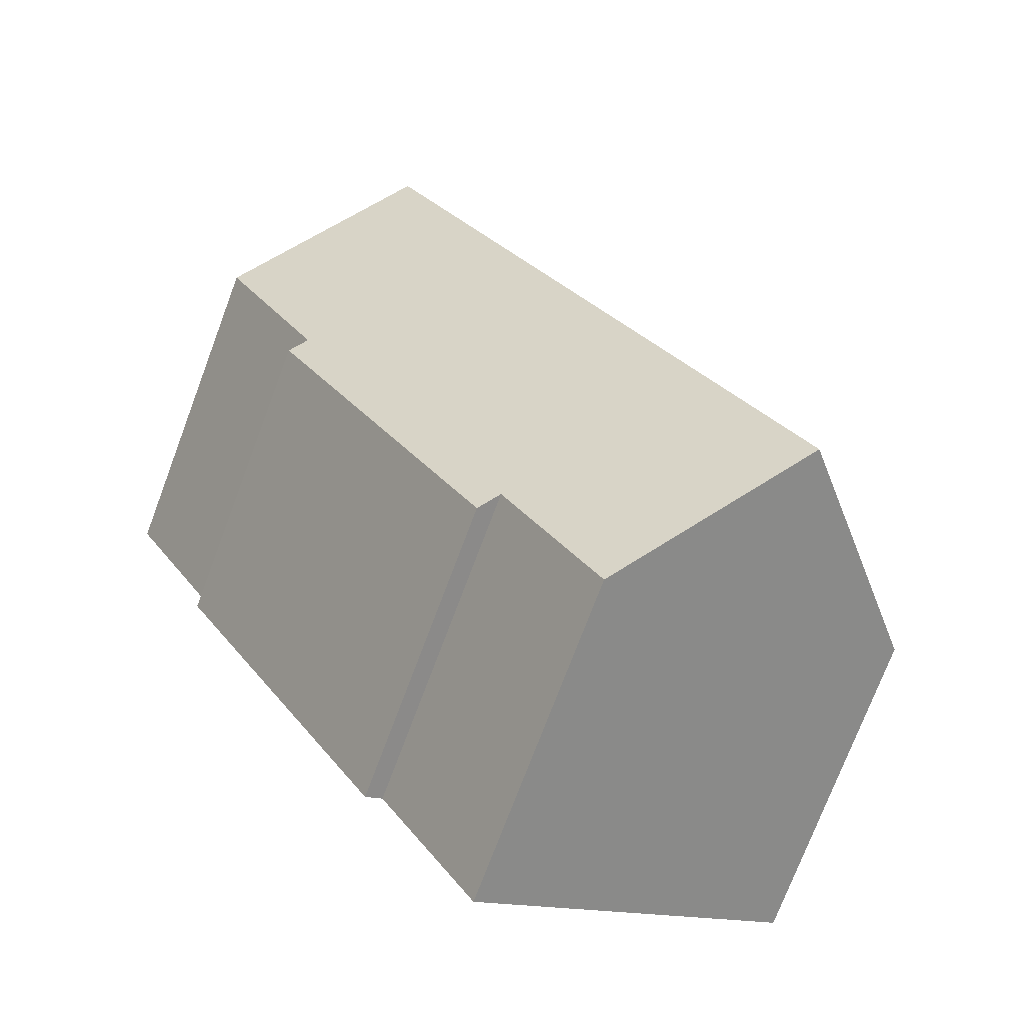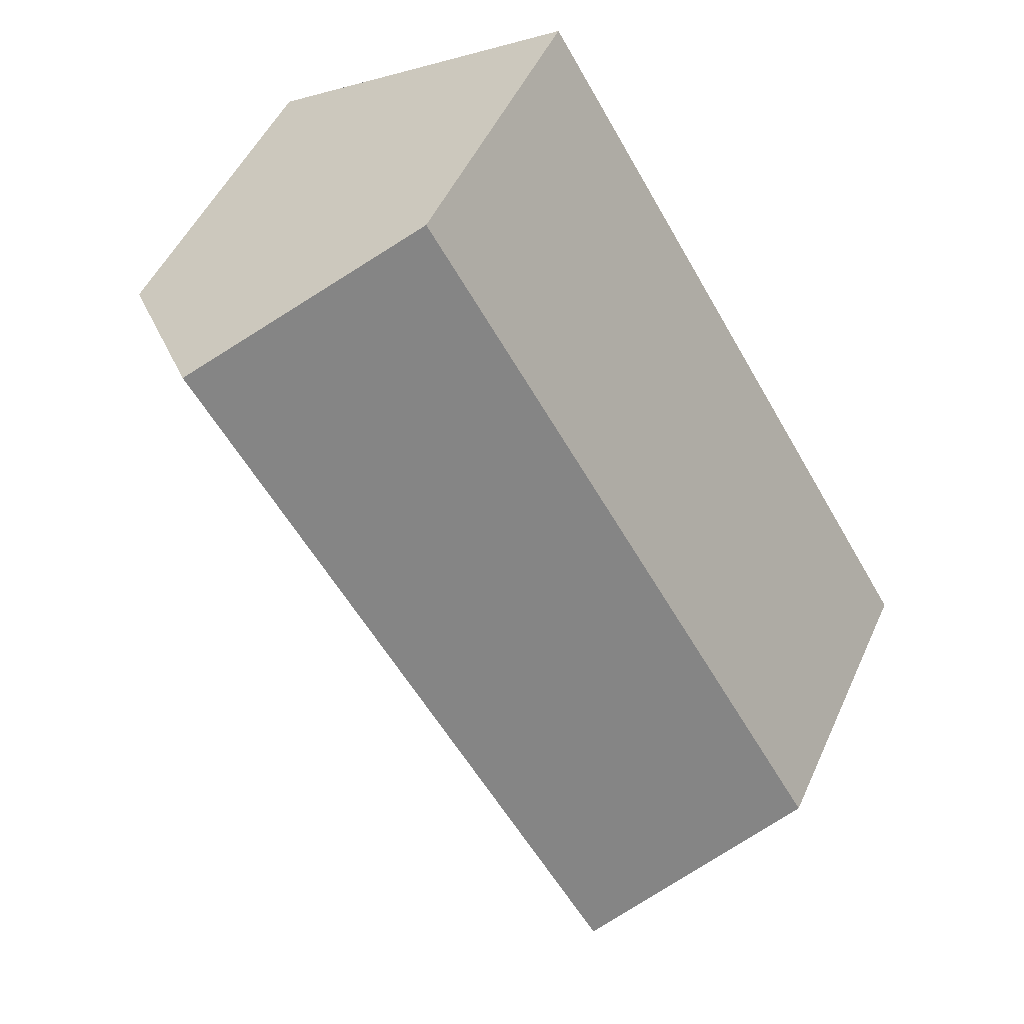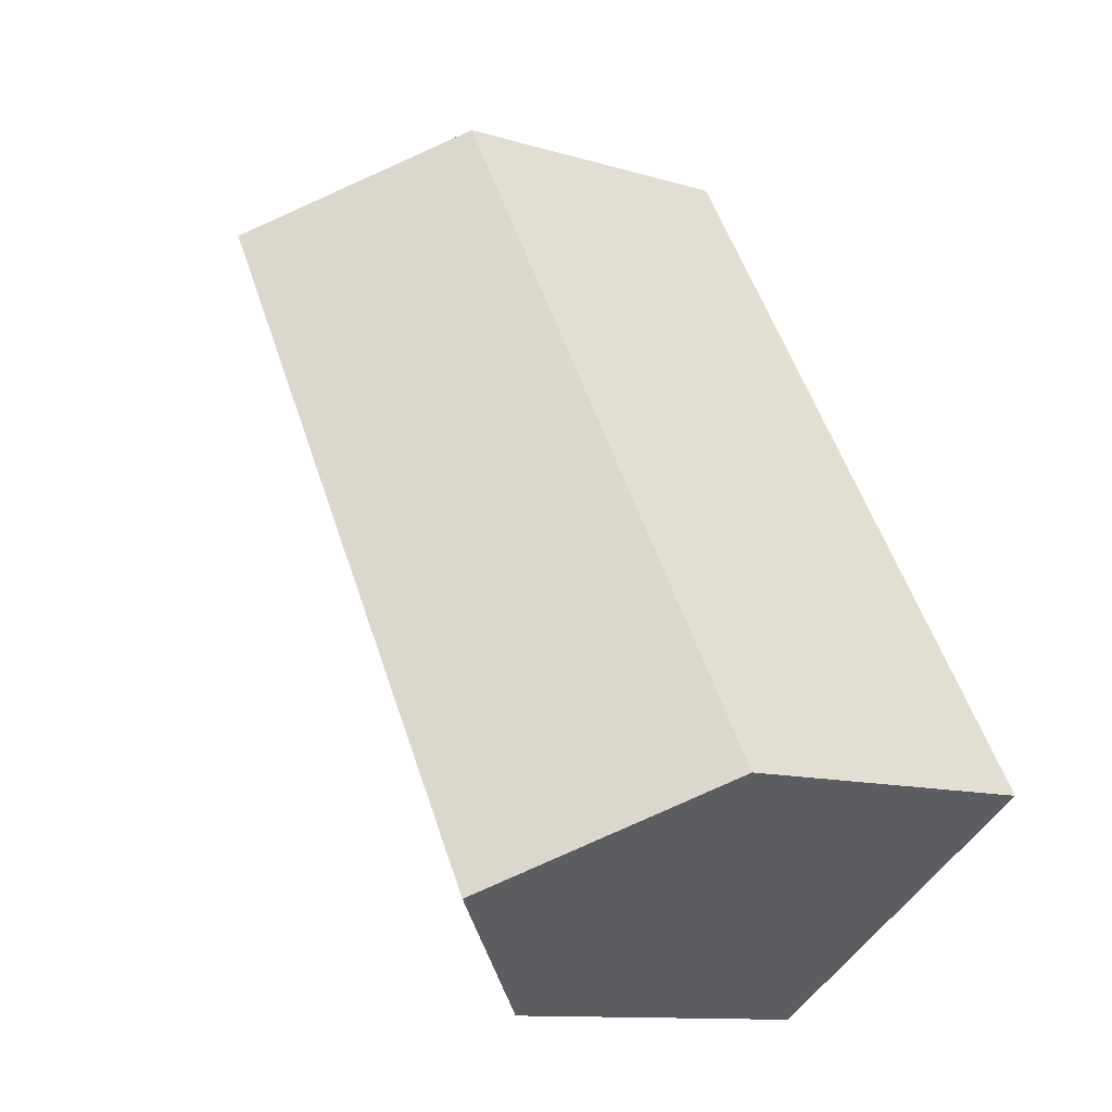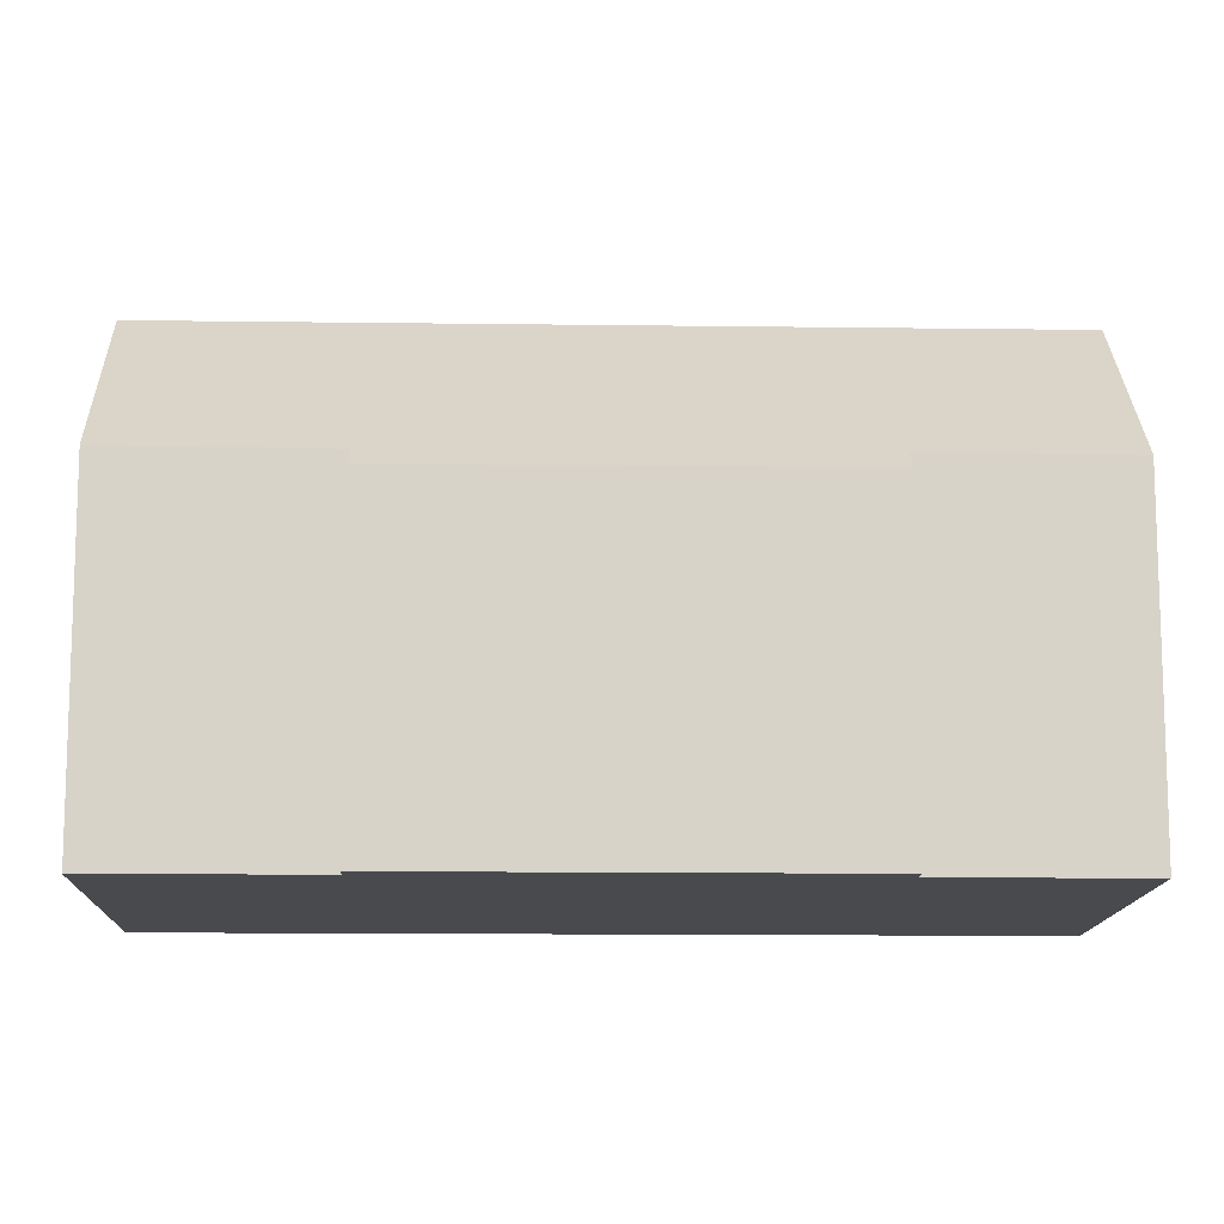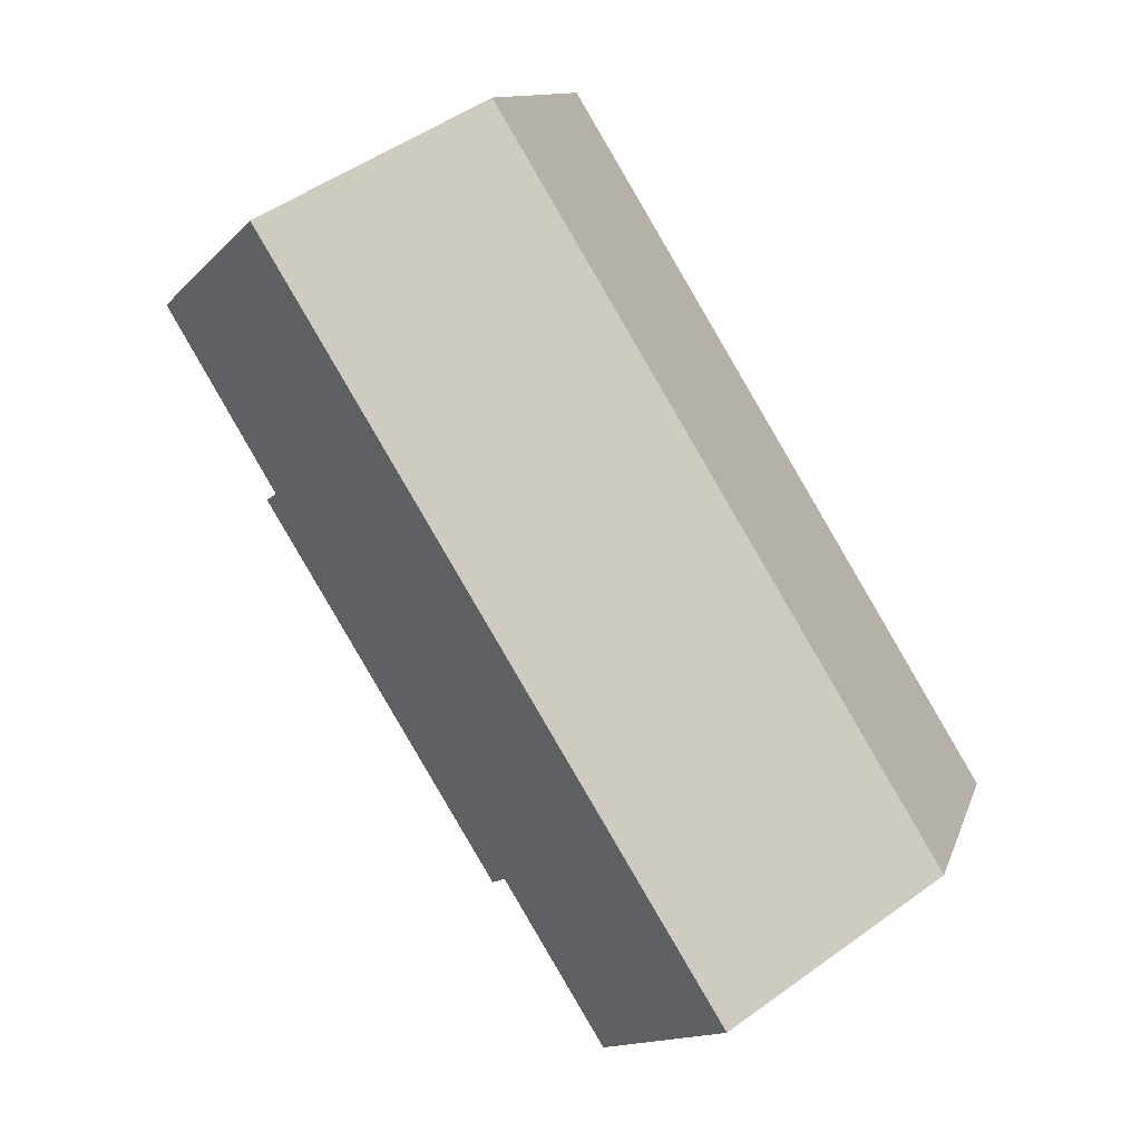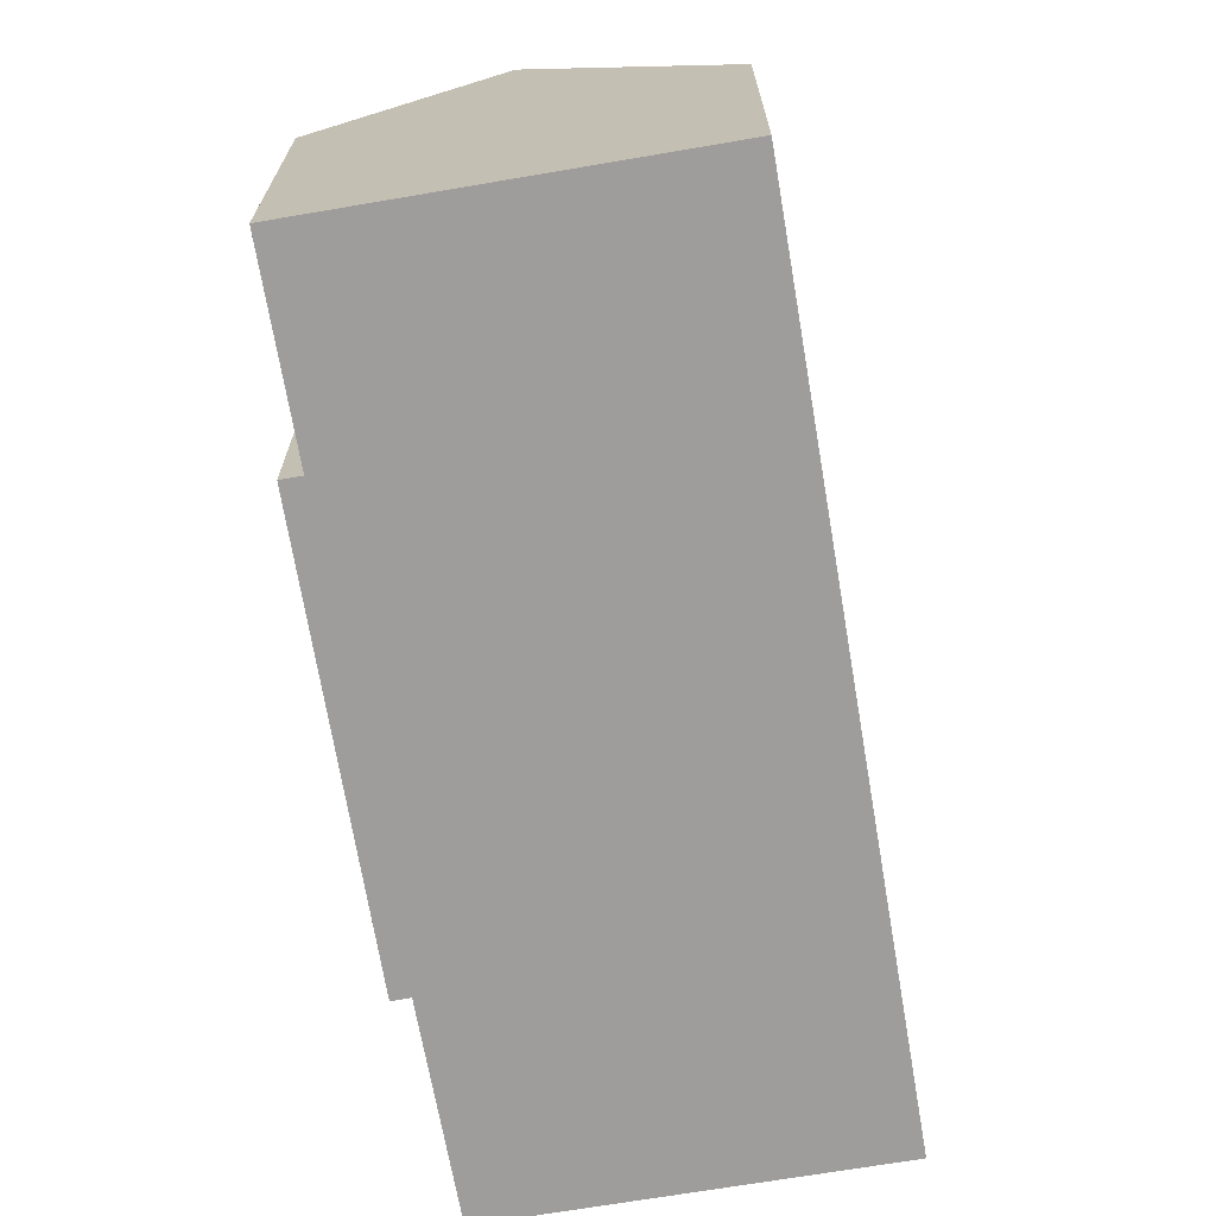
<metadata>
{"format":"obj","ext":"obj","renderer":"f3d","projection":"perspective","resolution":1024,"background":"white","views":[{"elev":-74.9,"azim":159.3,"up":"+Z"},{"elev":49.6,"azim":-156.3,"up":"+Z"},{"elev":-11.7,"azim":-125.6,"up":"+Z"},{"elev":-12.8,"azim":119.6,"up":"+Y"},{"elev":11.5,"azim":-165.5,"up":"+Z"},{"elev":-70.5,"azim":-139.0,"up":"+Y"}]}
</metadata>
<code>
v  5.293 15.34 -3.222
v  13.12 10.35 -1.019
v  10.04 10.33 -6.113
v  18.82 15.34 18.94
v  13.67 9.779 -1.349
v  20.22 10.29 10.46
v  20.37 9.778 9.627
v  23.52 10.38 16.06
v  20.71 9.778 10.18
v  13.54 9.757 22.18
v  0 9.757 5.974e-16
v  20.71 -6.232e-16 10.18
v  13.67 8.26e-17 -1.349
v  20.37 -5.895e-16 9.627
v  13.12 6.24e-17 -1.019
v  10.04 3.743e-16 -6.113
v  23.52 -9.833e-16 16.06
v  20.22 -6.406e-16 10.46
v  0 0 0
v  5.293 1.973e-16 -3.222
v  13.54 -1.358e-15 22.18
v  18.82 -1.16e-15 18.94
g defaultobject
f 1 2 3
f 2 1 4
f 2 4 5
f 5 4 6
f 5 6 7
f 6 4 8
f 9 7 6
f 10 1 11
f 1 10 4
f 12 7 9
f 7 12 5
f 5 12 13
f 13 12 14
f 15 3 2
f 3 15 16
f 17 6 8
f 6 17 18
f 5 15 2
f 15 5 13
f 3 11 1
f 11 3 16
f 11 16 19
f 19 16 20
f 19 10 11
f 10 19 21
f 10 8 4
f 8 10 21
f 8 21 17
f 17 21 22
f 18 9 6
f 9 18 12
f 12 18 14
f 20 21 19
f 21 20 16
f 21 16 15
f 21 15 13
f 21 13 14
f 21 14 18
f 21 18 22
f 22 18 17

</code>
